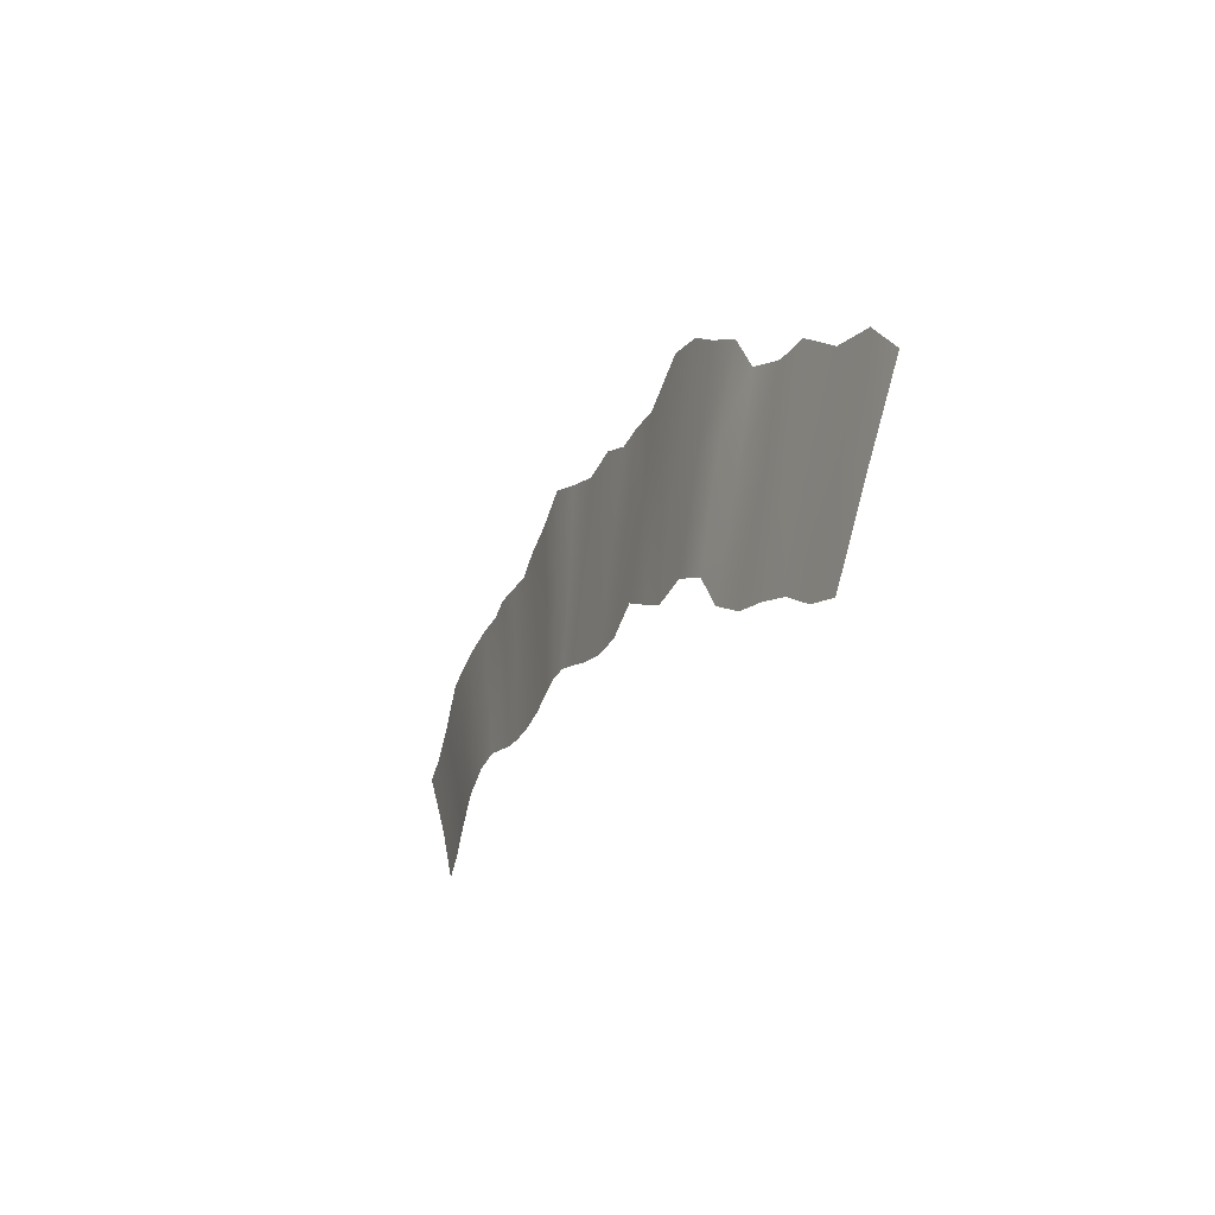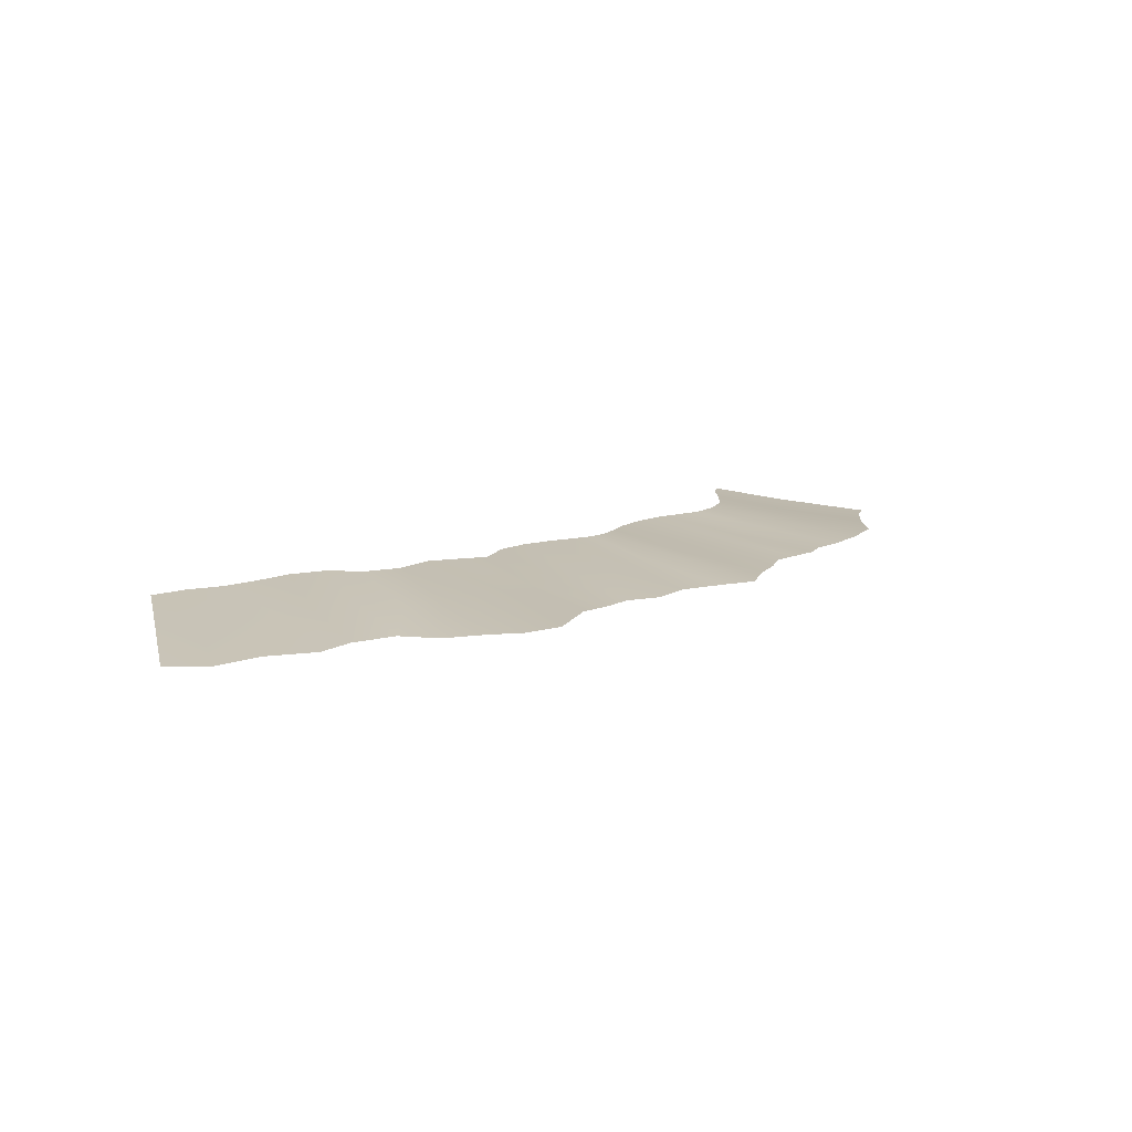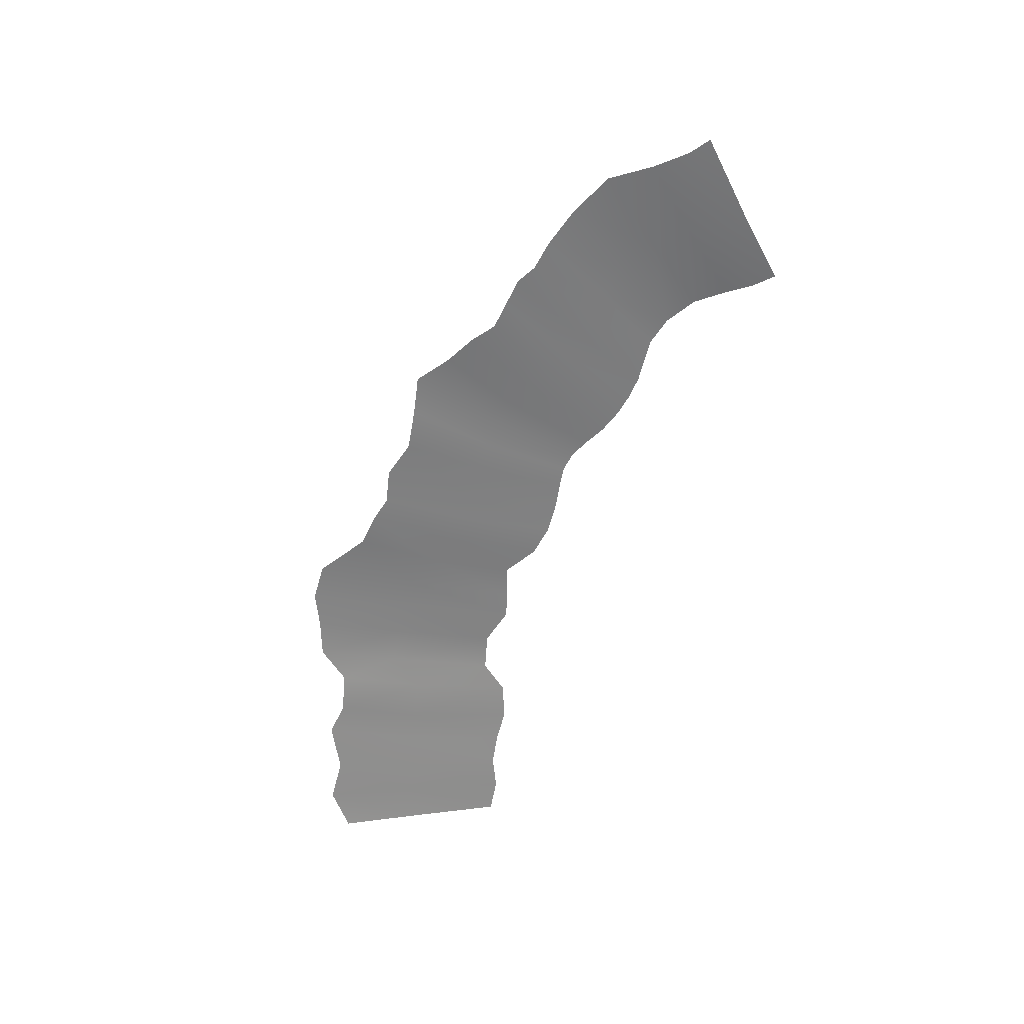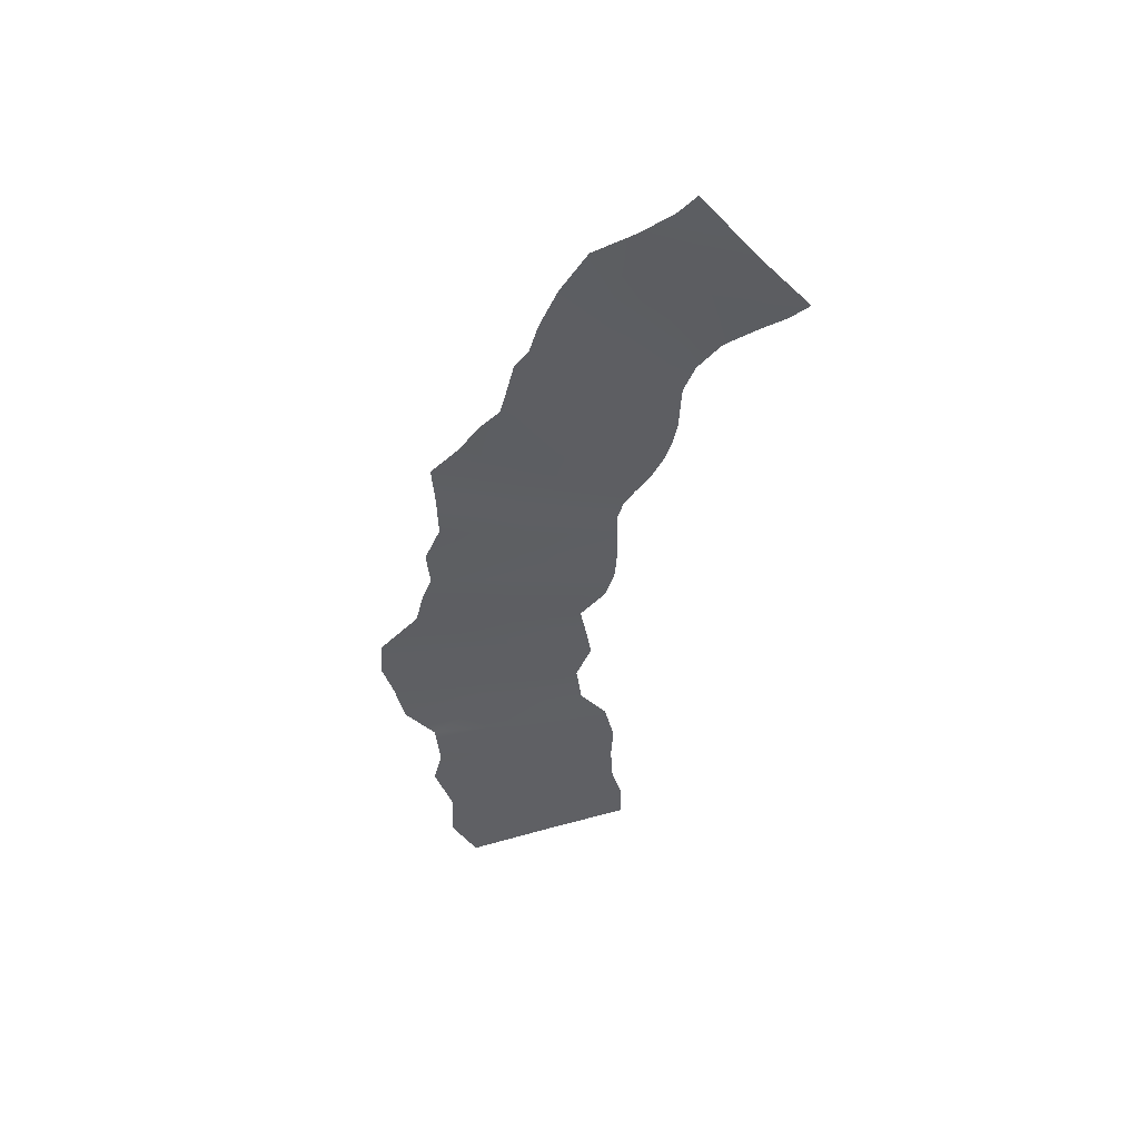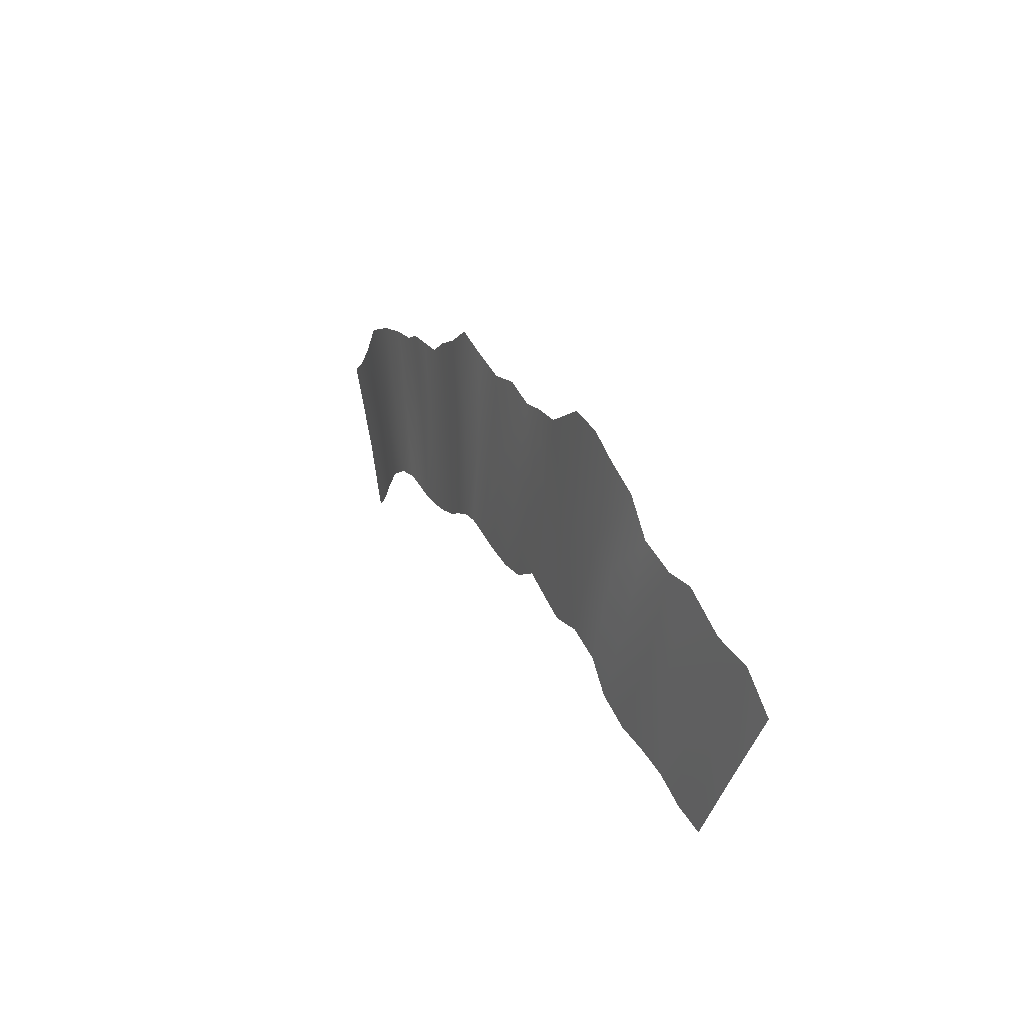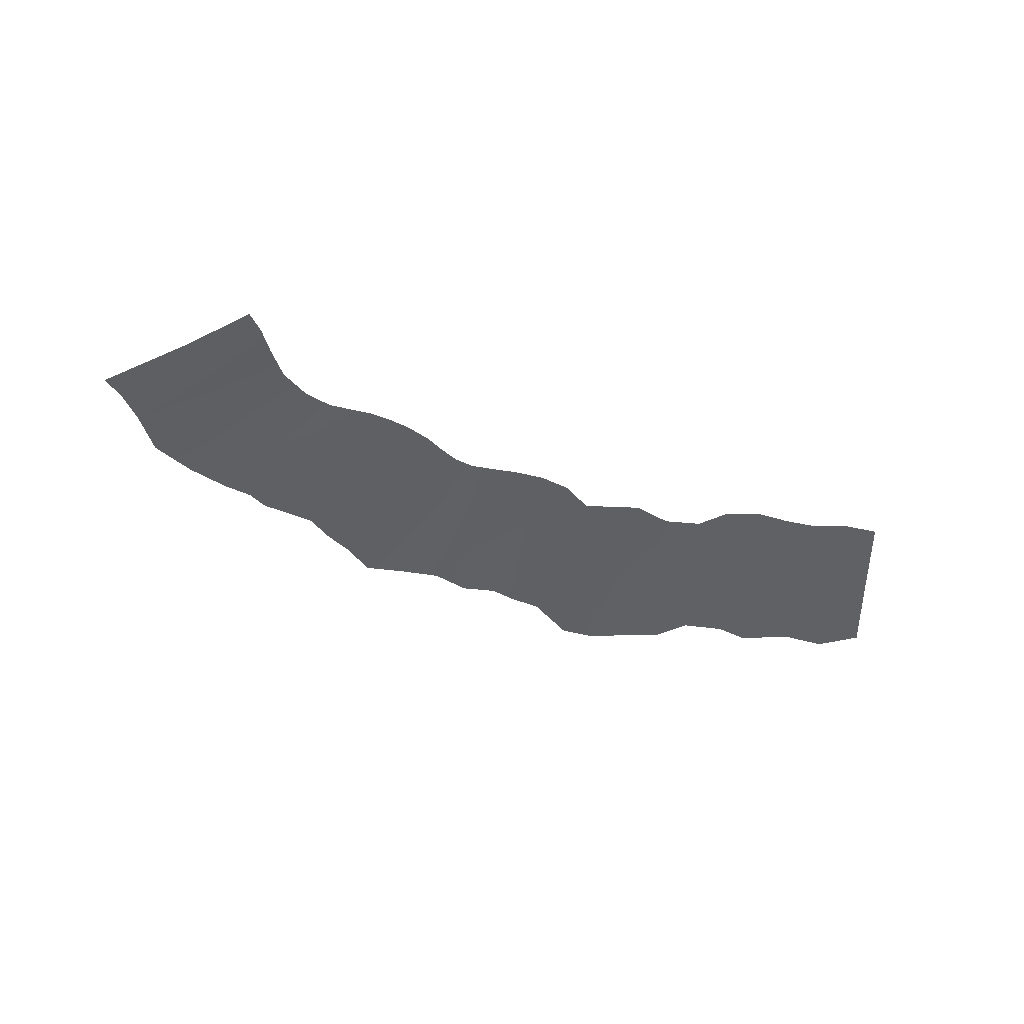
<metadata>
{"format":"obj","ext":"obj","renderer":"f3d","projection":"perspective","resolution":1024,"background":"white","views":[{"elev":-15.5,"azim":-113.5,"up":"+Z"},{"elev":12.8,"azim":-34.2,"up":"+Y"},{"elev":-62.0,"azim":73.0,"up":"+Y"},{"elev":-43.6,"azim":84.8,"up":"+Y"},{"elev":32.9,"azim":-114.7,"up":"+Z"},{"elev":-40.2,"azim":160.9,"up":"+Y"}]}
</metadata>
<code>
g fx_fbx_febg_tropical_001_sub_wave_01
v -1.191 -0.0677 5.046
v -1.166 -0.103 5.455
v -1.3 -0.1092 5.345
v -1.064 -0.06176 5.119
v -1.073 -0.02619 4.72
v -0.9437 -0.02053 4.734
v -0.9977 -0.09483 5.461
v -0.9095 -0.05428 5.104
v -0.8241 -0.01373 4.785
v -0.7859 -0.04616 5.2
v -0.8261 -0.0861 5.548
v -0.6985 -0.006216 4.802
v -0.7009 -0.07782 5.527
v -0.6696 -0.03827 5.199
v -0.5714 0.001268 4.806
v -0.4375 0.007871 4.856
v -0.5121 -0.03153 5.235
v -0.5447 -0.07094 5.561
v -0.3521 0.01262 4.964
v -0.4073 -0.02683 5.367
v -0.4446 -0.06628 5.686
v -0.2113 0.0144 4.996
v -0.266 -0.02506 5.389
v -0.3007 -0.06451 5.735
v -0.1253 -0.02505 5.387
v -0.177 -0.06449 5.789
v -0.06588 0.01438 4.951
v -0.03266 -0.06449 5.791
v -0.006059 -0.02505 5.404
v 0.03164 0.01438 4.978
v 0.1485 -0.06449 5.659
v 0.1302 -0.02506 5.342
v 0.1512 0.01438 5.014
v 0.2687 -0.0645 5.641
v 0.2505 -0.02506 5.32
v 0.2724 0.01438 4.93
v 0.3701 -0.06451 5.612
v 0.366 -0.02507 5.305
v 0.4962 -0.02507 5.337
v 0.3924 0.01437 4.903
v 0.5001 -0.06451 5.637
v 0.5139 0.01437 4.907
v 0.615 0.01436 4.92
v 0.6434 -0.06452 5.591
v 0.6163 -0.02508 5.272
v 0.6957 0.01436 4.928
v 0.7287 -0.02508 5.272
v 0.8009 -0.06452 5.611
v 0.7697 0.01436 4.913
v 0.8519 -0.02508 5.32
v 0.9467 -0.06452 5.636
v 1.066 -0.06452 5.539
v 0.9403 -0.02508 5.247
v 0.8407 0.01436 4.876
v 1.176 -0.06452 5.474
v 1.037 -0.02508 5.19
v 0.9194 0.01436 4.828
v 1.259 -0.06452 5.404
v 1.126 -0.02508 5.134
v 1.01 0.01436 4.791
v 1.363 -0.06453 5.387
v 1.224 -0.02509 5.107
v 1.098 0.01436 4.77
v 1.469 -0.06454 5.37
v 1.181 0.01435 4.76
v 1.317 -0.02509 5.072
v 1.252 0.01434 4.764
v 1.544 -0.06455 5.323
v 1.387 -0.0251 5.033
v 1.35 0.01433 4.766
v 1.499 -0.02512 5.026
v 1.652 -0.06456 5.301
v 1.456 0.01431 4.733
v 1.633 -0.02513 4.989
v 1.81 -0.06458 5.246
v 1.755 -0.02515 4.892
v 1.972 -0.0646 5.159
v 1.565 0.0143 4.656
v 2.067 -0.06461 5.009
v 1.82 -0.02516 4.749
v 1.643 0.01428 4.545
v 2.157 -0.06462 4.895
v 1.895 -0.02517 4.649
v 1.701 0.01427 4.452
v 1.763 0.01427 4.382
v 1.965 -0.02518 4.586
v 2.228 -0.06462 4.836
g fx_fbx_febg_tropical_001_sub_wave_01_0
f 3 2 1
f 2 4 1
f 1 4 5
f 4 6 5
f 2 7 4
f 4 8 6
f 7 8 4
f 8 9 6
f 10 8 7
f 8 10 9
f 11 10 7
f 10 12 9
f 11 13 10
f 10 14 12
f 13 14 10
f 14 15 12
f 16 15 14
f 17 14 13
f 17 16 14
f 18 17 13
f 19 16 17
f 20 17 18
f 20 19 17
f 21 20 18
f 22 19 20
f 23 20 21
f 23 22 20
f 24 23 21
f 23 25 22
f 25 23 24
f 26 25 24
f 25 27 22
f 26 28 25
f 25 29 27
f 28 29 25
f 29 30 27
f 28 31 29
f 29 32 30
f 31 32 29
f 32 33 30
f 31 34 32
f 32 35 33
f 34 35 32
f 35 36 33
f 34 37 35
f 35 38 36
f 37 38 35
f 39 38 37
f 38 40 36
f 38 39 40
f 41 39 37
f 39 42 40
f 43 42 39
f 41 44 39
f 45 43 39
f 44 45 39
f 46 43 45
f 47 45 44
f 47 46 45
f 48 47 44
f 49 46 47
f 50 47 48
f 50 49 47
f 51 50 48
f 51 52 50
f 50 53 49
f 52 53 50
f 53 54 49
f 52 55 53
f 53 56 54
f 55 56 53
f 56 57 54
f 55 58 56
f 56 59 57
f 58 59 56
f 59 60 57
f 58 61 59
f 59 62 60
f 61 62 59
f 62 63 60
f 61 64 62
f 65 63 62
f 64 66 62
f 66 65 62
f 67 65 66
f 64 68 66
f 69 67 66
f 68 69 66
f 70 67 69
f 71 69 68
f 71 70 69
f 72 71 68
f 73 70 71
f 74 71 72
f 74 73 71
f 75 74 72
f 74 76 73
f 76 74 75
f 77 76 75
f 76 78 73
f 77 79 76
f 76 80 78
f 79 80 76
f 80 81 78
f 79 82 80
f 80 83 81
f 82 83 80
f 83 84 81
f 85 84 83
f 86 85 83
f 86 83 82
f 87 86 82

</code>
